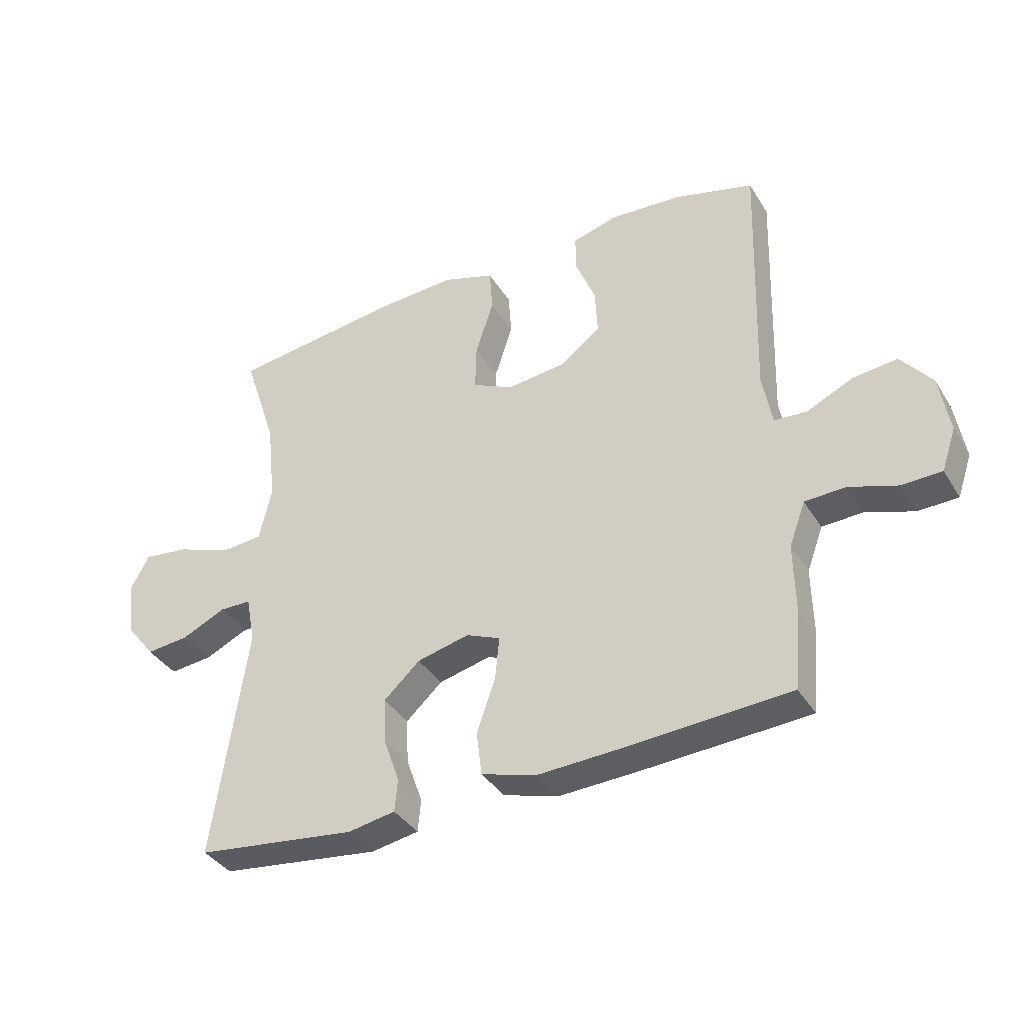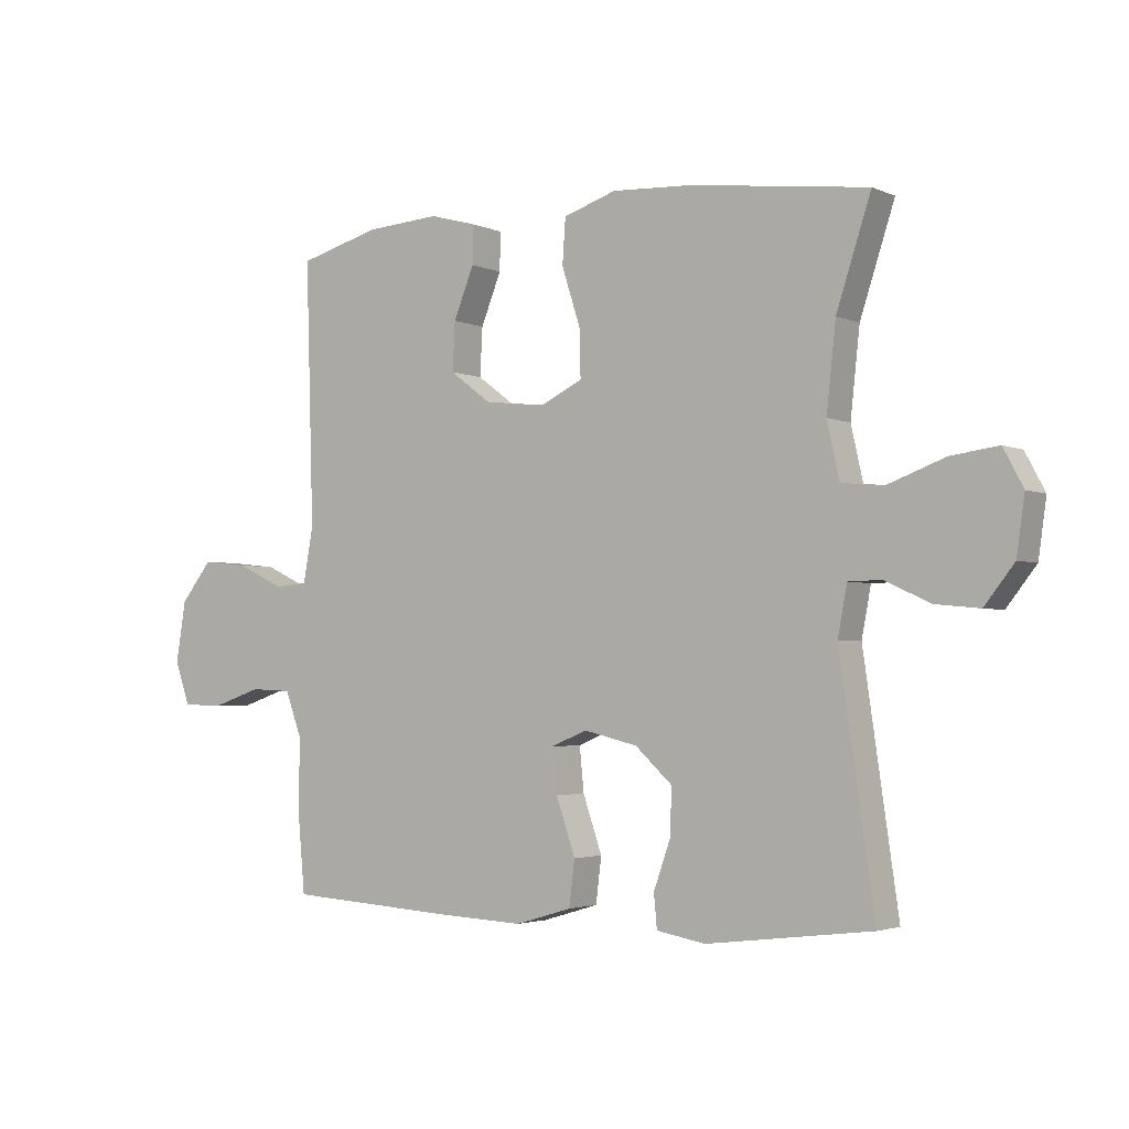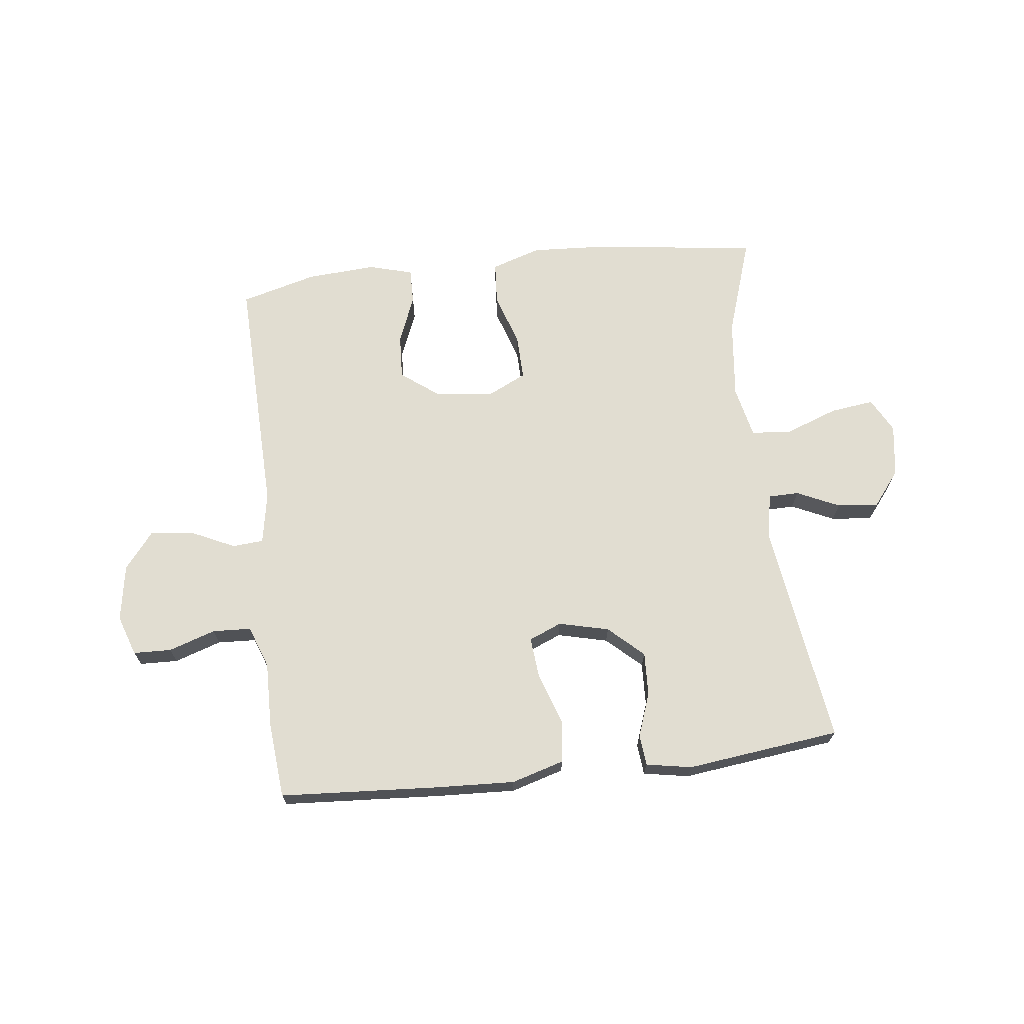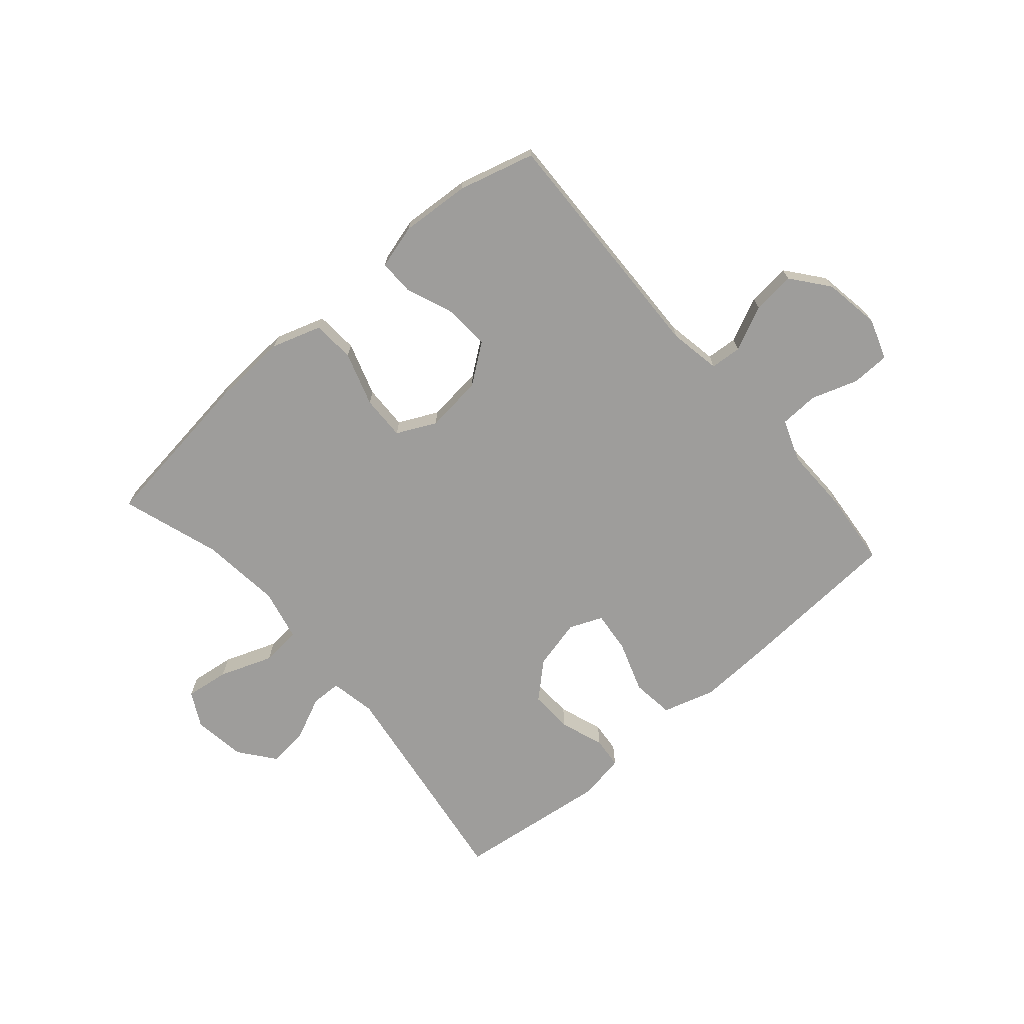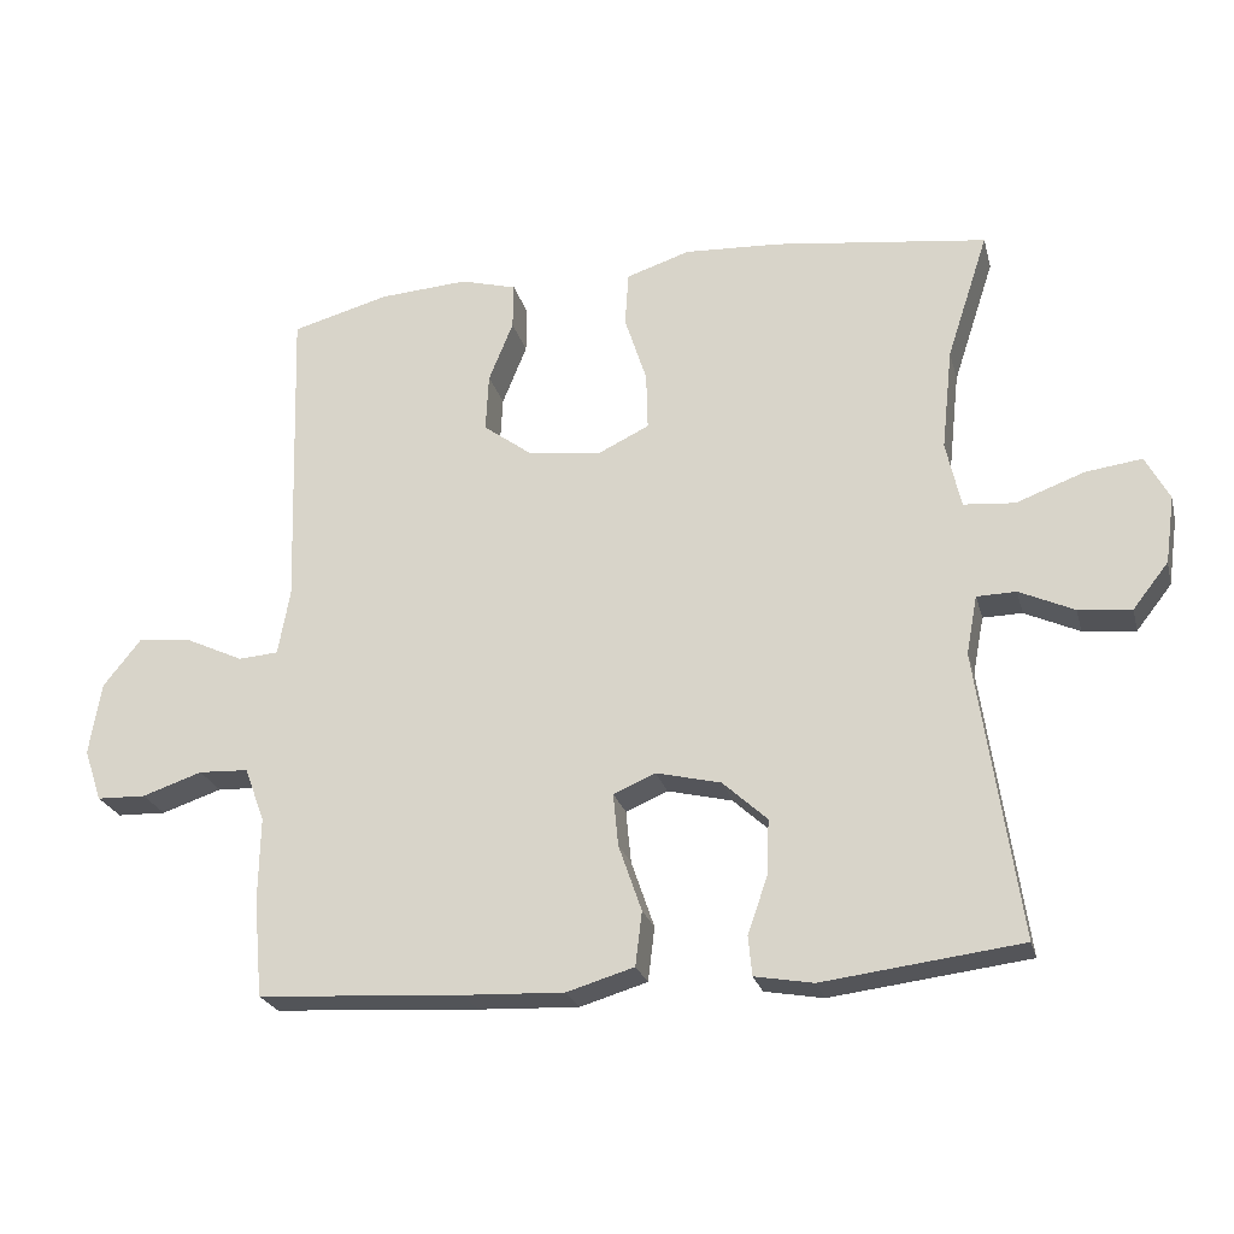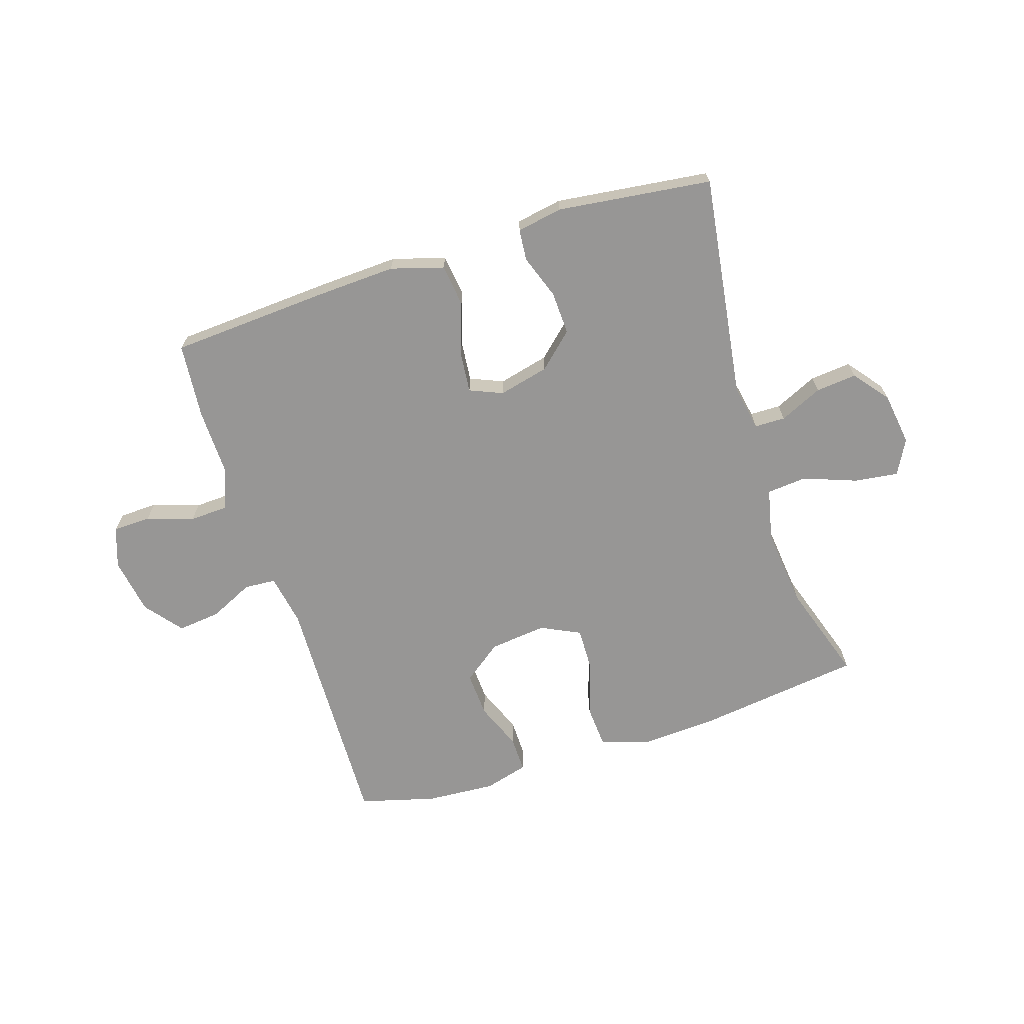
<metadata>
{"format":"obj","ext":"obj","renderer":"f3d","projection":"perspective","resolution":1024,"background":"white","views":[{"elev":-37.3,"azim":28.2,"up":"+Z"},{"elev":-2.9,"azim":-145.5,"up":"+Z"},{"elev":68.8,"azim":173.4,"up":"+Y"},{"elev":-70.4,"azim":40.8,"up":"+Y"},{"elev":-24.0,"azim":-166.0,"up":"+Z"},{"elev":-68.0,"azim":-162.2,"up":"+Y"}]}
</metadata>
<code>
v 0.5 0.07 -0.5
v 0.223 0.07 -0.517
v 0.087 0.07 -0.523
v -0.004 0.07 -0.496
v -0.013 0.07 -0.423
v 0.018 0.07 -0.333
v 0.025 0.07 -0.262
v -0.032 0.07 -0.238
v -0.119 0.07 -0.259
v -0.179 0.07 -0.314
v -0.176 0.07 -0.389
v -0.149 0.07 -0.465
v -0.154 0.07 -0.519
v -0.233 0.07 -0.533
v -0.5 0.07 -0.5
v -0.444 0.07 -0.112
v -0.459 0.07 -0.033
v -0.512 0.07 -0.032
v -0.586 0.07 -0.066
v -0.657 0.07 -0.073
v -0.705 0.07 -0.012
v -0.718 0.07 0.079
v -0.686 0.07 0.139
v -0.61 0.07 0.129
v -0.518 0.07 0.095
v -0.449 0.07 0.101
v -0.429 0.07 0.191
v -0.444 0.07 0.329
v -0.5 0.07 0.5
v -0.213 0.07 0.537
v -0.083 0.07 0.544
v 0.003 0.07 0.516
v 0.008 0.07 0.443
v -0.022 0.07 0.35
v -0.024 0.07 0.273
v 0.044 0.07 0.24
v 0.143 0.07 0.251
v 0.21 0.07 0.301
v 0.206 0.07 0.379
v 0.173 0.07 0.461
v 0.172 0.07 0.523
v 0.248 0.07 0.544
v 0.368 0.07 0.536
v 0.5 0.07 0.5
v 0.487 0.07 0.077
v 0.503 0.07 -0.012
v 0.557 0.07 -0.016
v 0.634 0.07 0.02
v 0.708 0.07 0.028
v 0.759 0.07 -0.036
v 0.775 0.07 -0.134
v 0.751 0.07 -0.204
v 0.685 0.07 -0.206
v 0.604 0.07 -0.179
v 0.537 0.07 -0.182
v 0.51 0.07 -0.255
v 0.512 0.07 -0.369
v 0.5 0 -0.5
v 0.223 0 -0.517
v 0.087 0 -0.523
v -0.004 0 -0.496
v -0.013 0 -0.423
v 0.018 0 -0.333
v 0.025 0 -0.262
v -0.032 0 -0.238
v -0.119 0 -0.259
v -0.179 0 -0.314
v -0.176 0 -0.389
v -0.149 0 -0.465
v -0.154 0 -0.519
v -0.233 0 -0.533
v -0.5 0 -0.5
v -0.444 0 -0.112
v -0.459 0 -0.033
v -0.512 0 -0.032
v -0.586 0 -0.066
v -0.657 0 -0.073
v -0.705 0 -0.012
v -0.718 0 0.079
v -0.686 0 0.139
v -0.61 0 0.129
v -0.518 0 0.095
v -0.449 0 0.101
v -0.429 0 0.191
v -0.444 0 0.329
v -0.5 0 0.5
v -0.213 0 0.537
v -0.083 0 0.544
v 0.003 0 0.516
v 0.008 0 0.443
v -0.022 0 0.35
v -0.024 0 0.273
v 0.044 0 0.24
v 0.143 0 0.251
v 0.21 0 0.301
v 0.206 0 0.379
v 0.173 0 0.461
v 0.172 0 0.523
v 0.248 0 0.544
v 0.368 0 0.536
v 0.5 0 0.5
v 0.487 0 0.077
v 0.503 0 -0.012
v 0.557 0 -0.016
v 0.634 0 0.02
v 0.708 0 0.028
v 0.759 0 -0.036
v 0.775 0 -0.134
v 0.751 0 -0.204
v 0.685 0 -0.206
v 0.604 0 -0.179
v 0.537 0 -0.182
v 0.51 0 -0.255
v 0.512 0 -0.369
f 56 57 1 2
f 55 56 2 3
f 51 52 53 54
f 51 54 55
f 50 51 55
f 47 48 49 50
f 46 47 50 55
f 42 43 44 45
f 42 45 46
f 39 40 41 42
f 38 39 42 46
f 37 38 46 55
f 31 32 33 34
f 31 34 35
f 28 29 30 31
f 27 28 31 35
f 26 27 35 36
f 22 23 24 25
f 20 21 22 25
f 18 19 20 25
f 17 18 25 26
f 16 17 26 36
f 11 12 13 14
f 10 11 14 15
f 9 10 15 16
f 3 4 5 6
f 3 6 7
f 55 3 7
f 37 55 7 8
f 16 36 37
f 8 9 16 37
f 59 58 114 113
f 60 59 113 112
f 111 110 109 108
f 112 111 108
f 112 108 107
f 107 106 105 104
f 112 107 104 103
f 102 101 100 99
f 103 102 99
f 99 98 97 96
f 103 99 96 95
f 112 103 95 94
f 91 90 89 88
f 92 91 88
f 88 87 86 85
f 92 88 85 84
f 93 92 84 83
f 82 81 80 79
f 82 79 78 77
f 82 77 76 75
f 83 82 75 74
f 93 83 74 73
f 71 70 69 68
f 72 71 68 67
f 73 72 67 66
f 63 62 61 60
f 64 63 60
f 64 60 112
f 65 64 112 94
f 94 93 73
f 94 73 66 65
f 1 58 59 2
f 2 59 60 3
f 3 60 61 4
f 4 61 62 5
f 5 62 63 6
f 6 63 64 7
f 7 64 65 8
f 8 65 66 9
f 9 66 67 10
f 10 67 68 11
f 11 68 69 12
f 12 69 70 13
f 13 70 71 14
f 14 71 72 15
f 15 72 73 16
f 16 73 74 17
f 17 74 75 18
f 18 75 76 19
f 19 76 77 20
f 20 77 78 21
f 21 78 79 22
f 22 79 80 23
f 23 80 81 24
f 24 81 82 25
f 25 82 83 26
f 26 83 84 27
f 27 84 85 28
f 28 85 86 29
f 29 86 87 30
f 30 87 88 31
f 31 88 89 32
f 32 89 90 33
f 33 90 91 34
f 34 91 92 35
f 35 92 93 36
f 36 93 94 37
f 37 94 95 38
f 38 95 96 39
f 39 96 97 40
f 40 97 98 41
f 41 98 99 42
f 42 99 100 43
f 43 100 101 44
f 44 101 102 45
f 45 102 103 46
f 46 103 104 47
f 47 104 105 48
f 48 105 106 49
f 49 106 107 50
f 50 107 108 51
f 51 108 109 52
f 52 109 110 53
f 53 110 111 54
f 54 111 112 55
f 55 112 113 56
f 56 113 114 57
f 57 114 58 1

</code>
